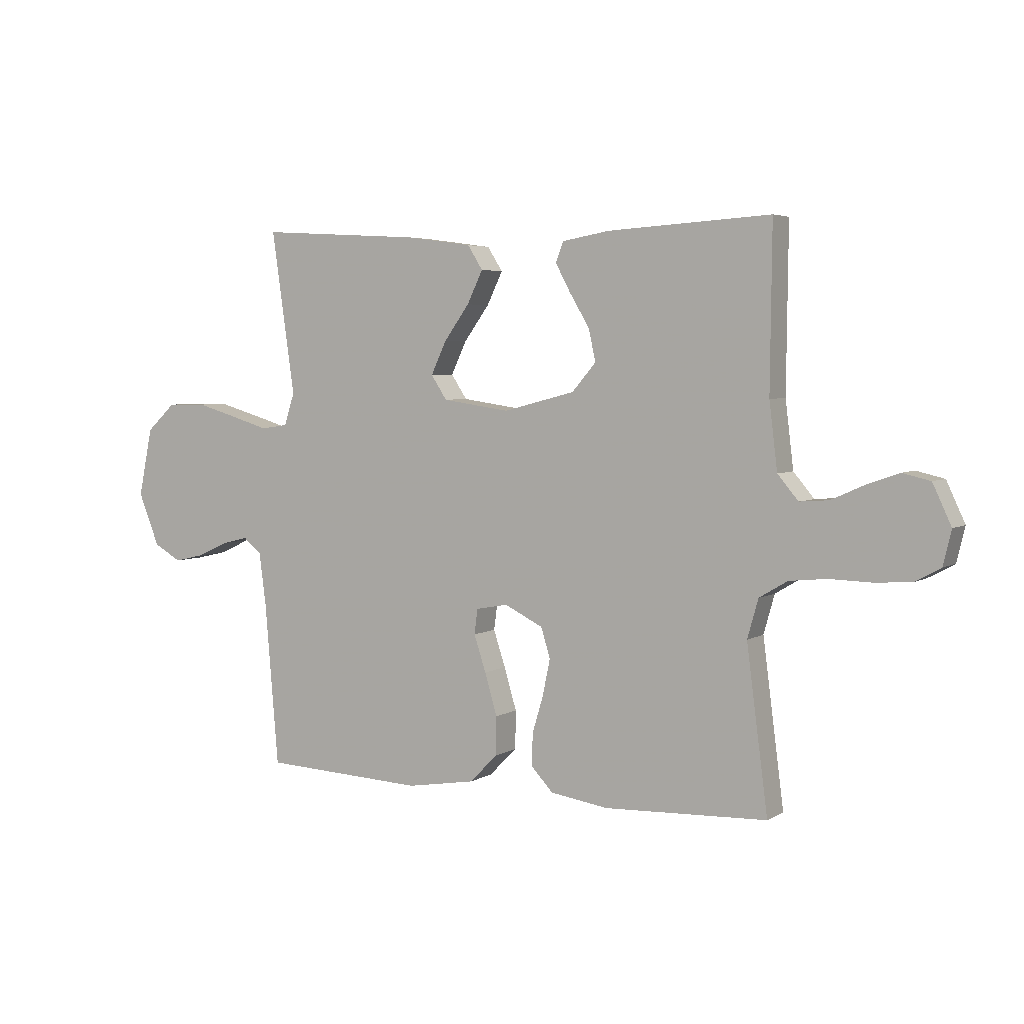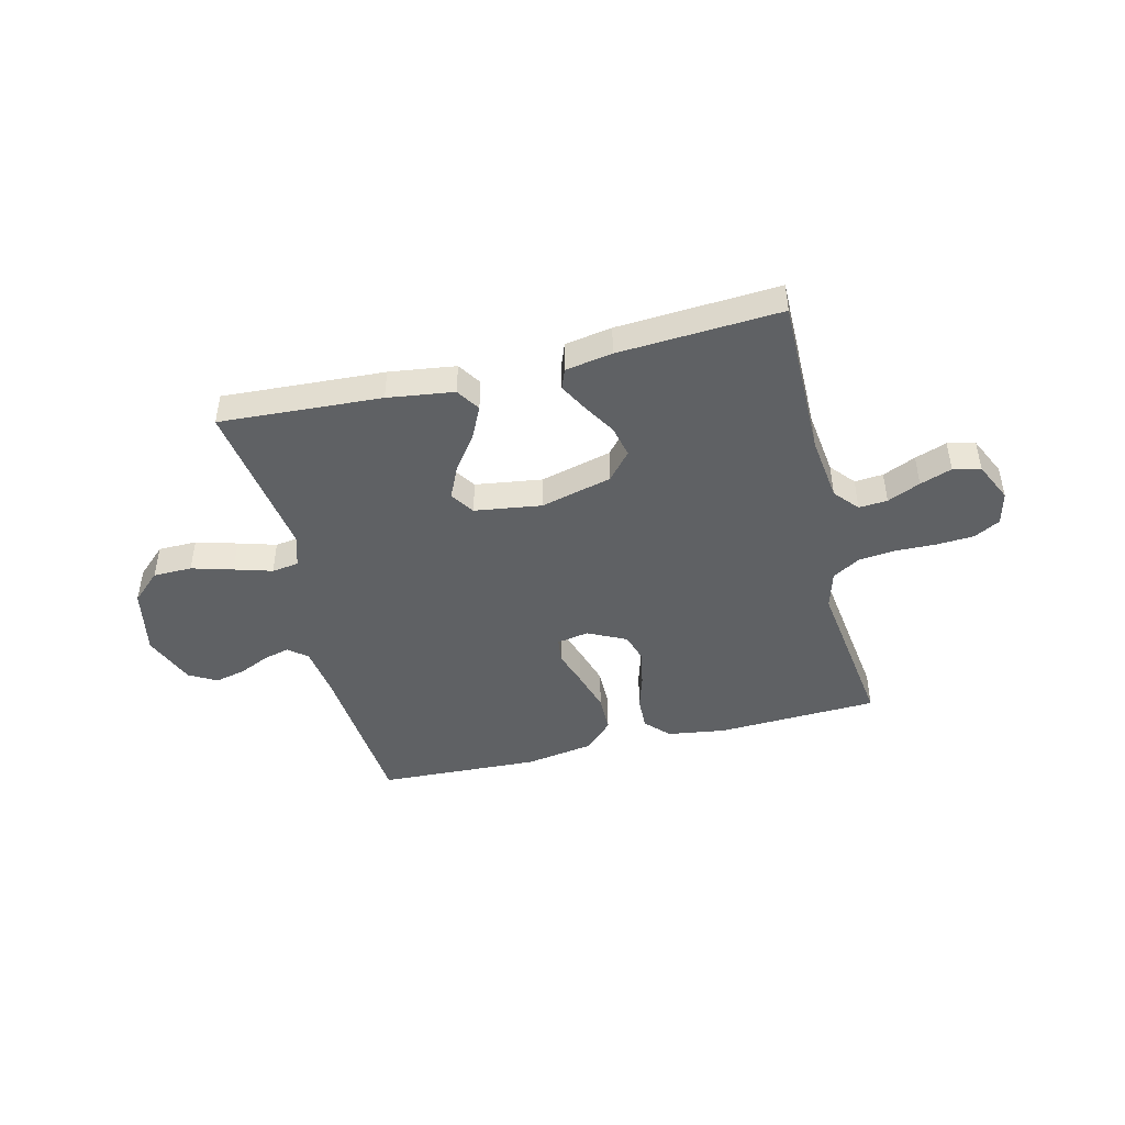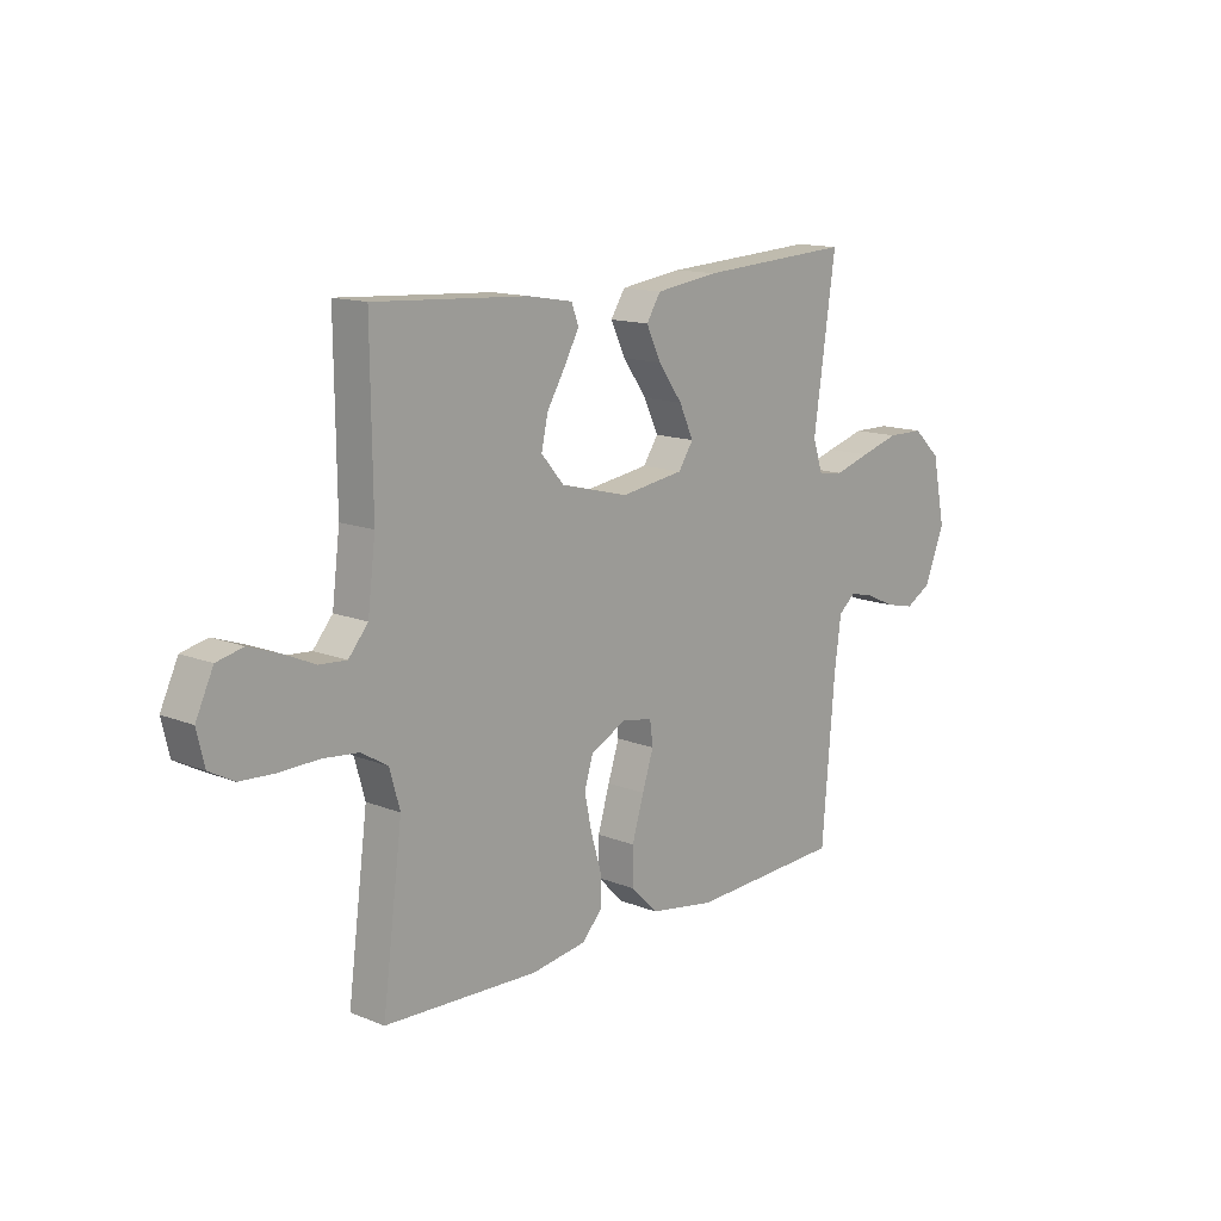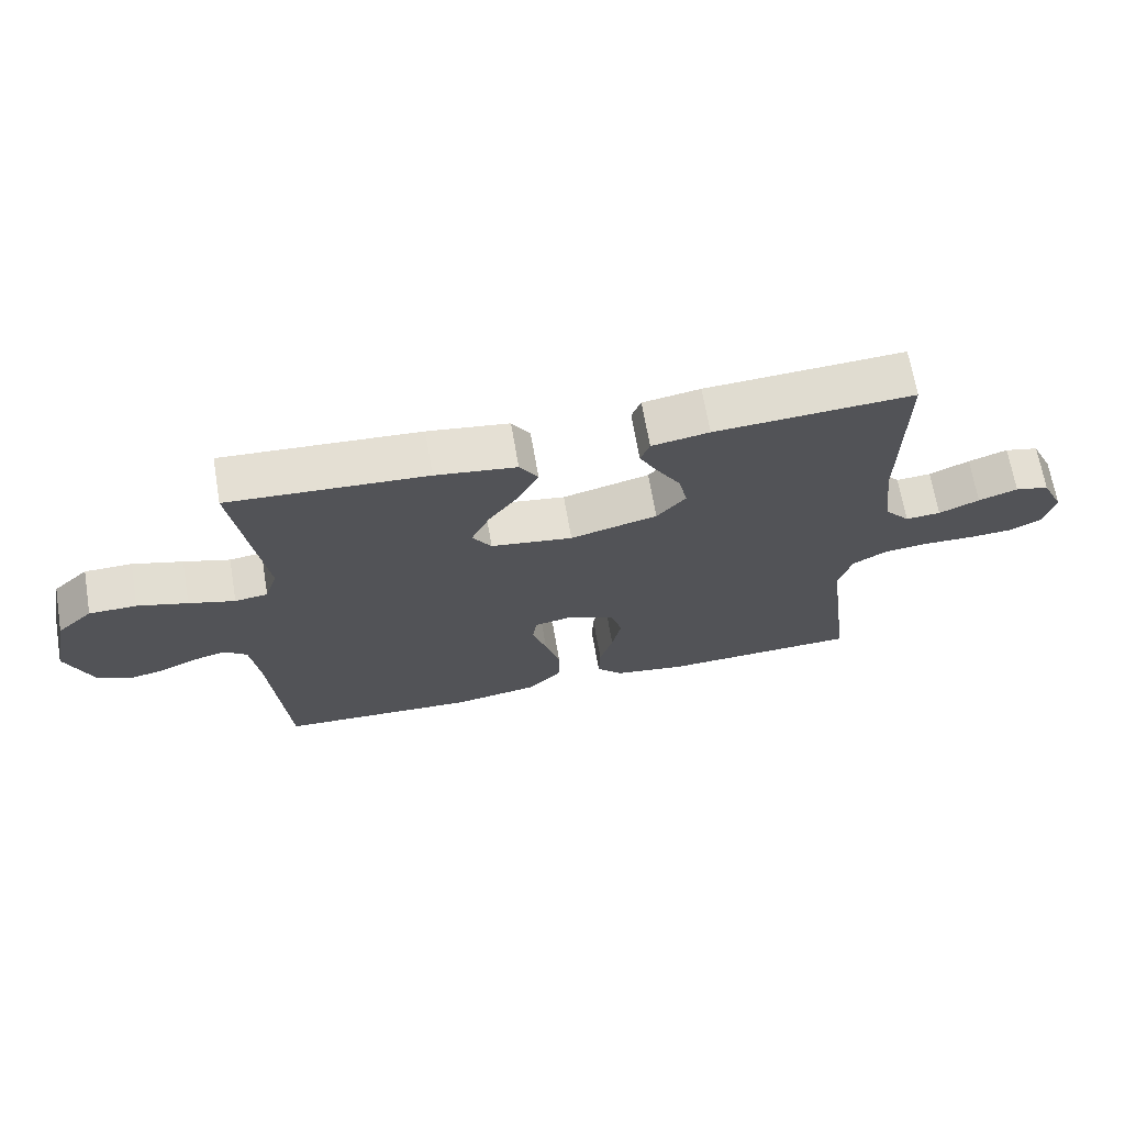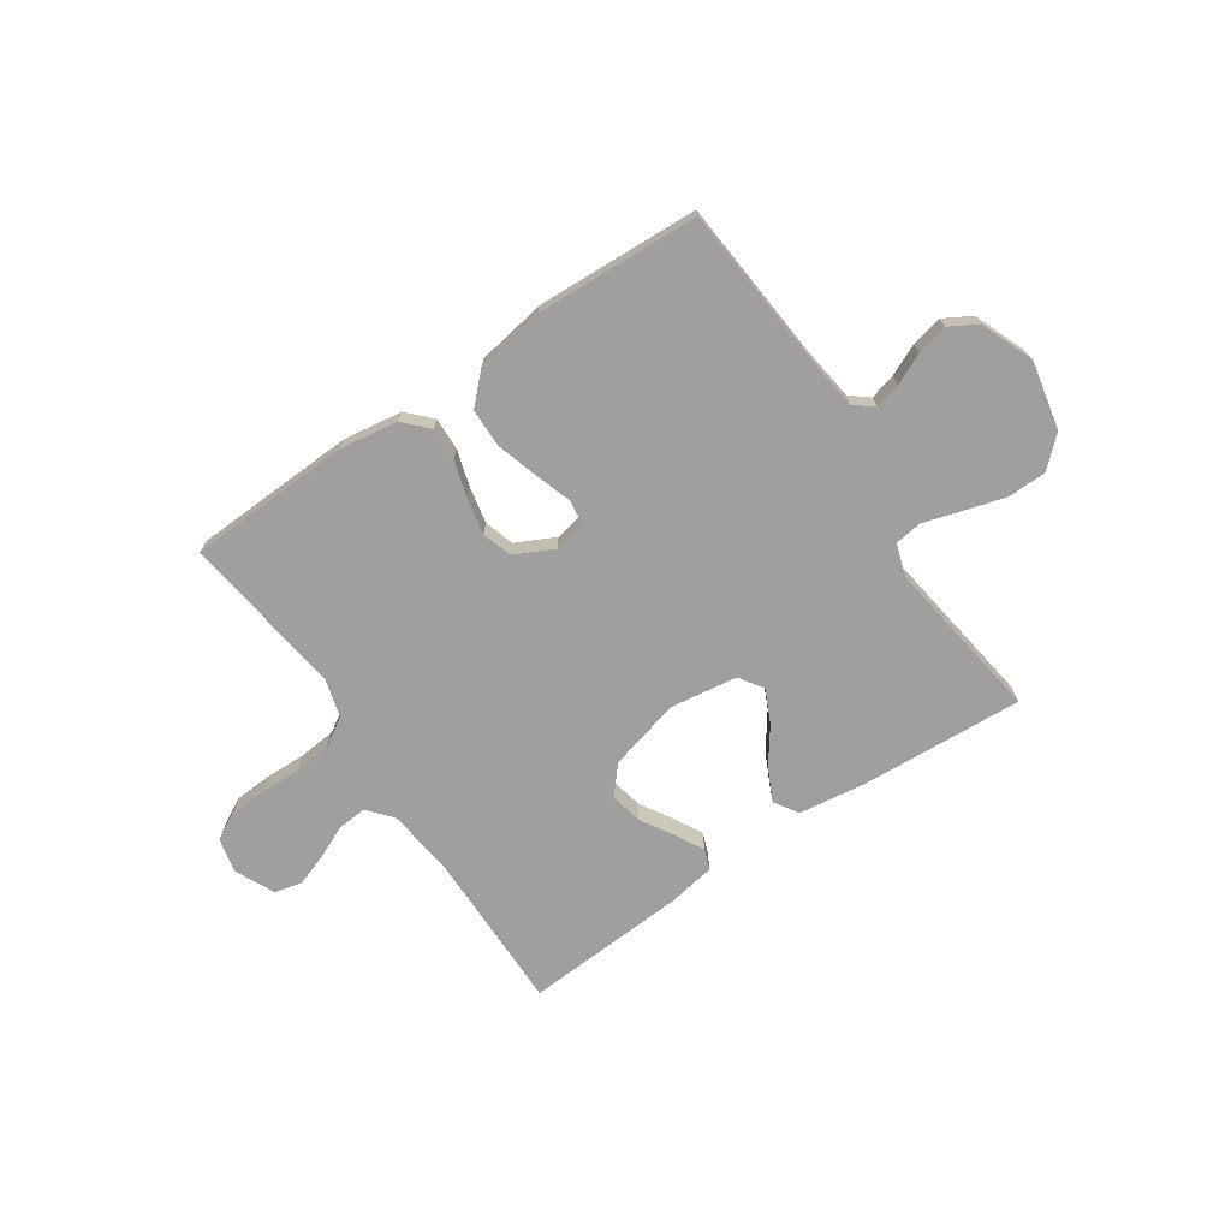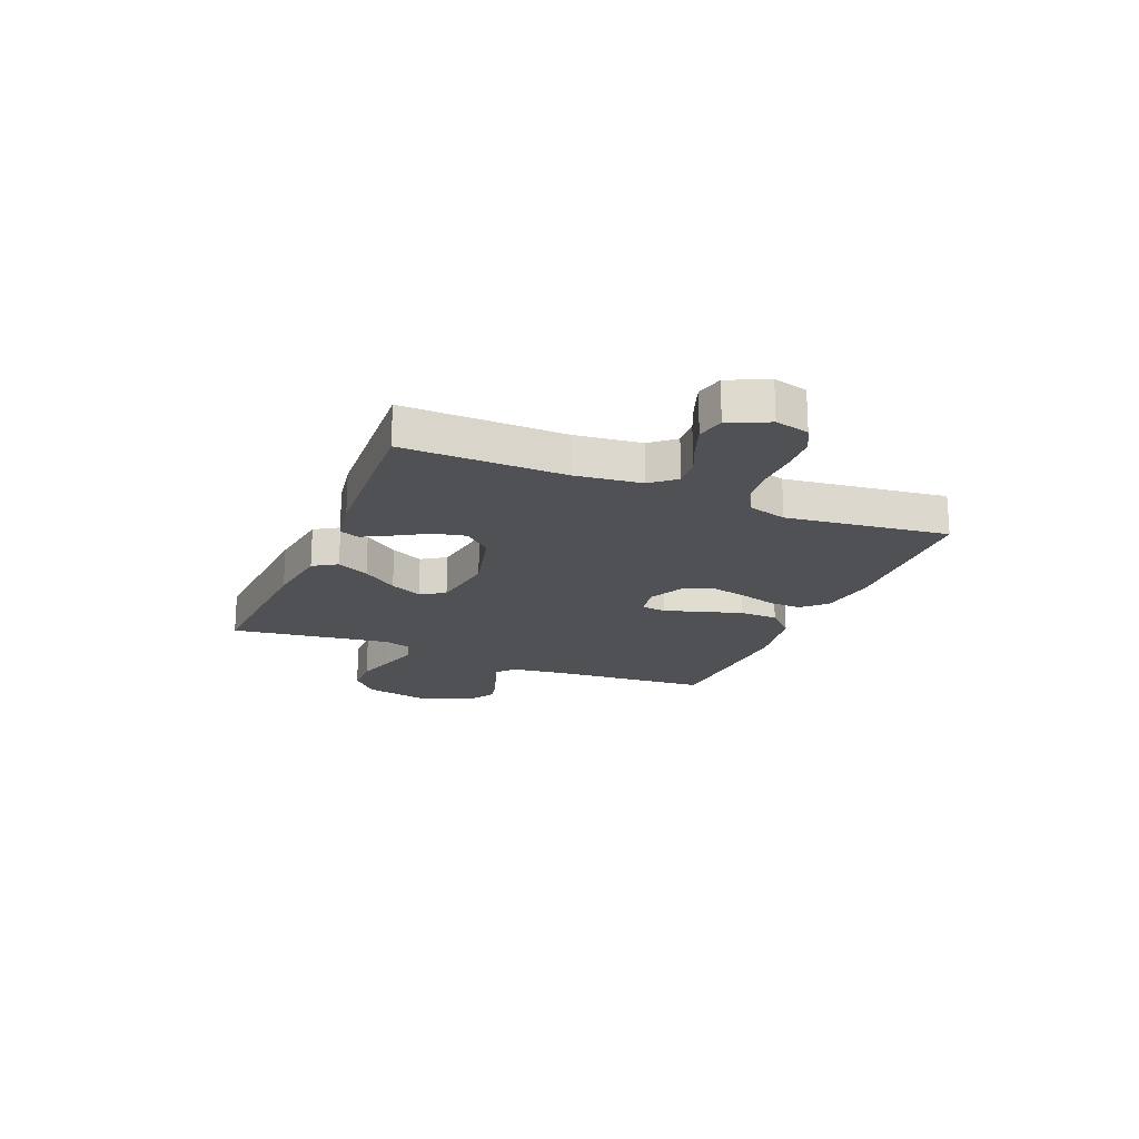
<metadata>
{"format":"obj","ext":"obj","renderer":"f3d","projection":"perspective","resolution":1024,"background":"white","views":[{"elev":4.3,"azim":29.6,"up":"+Z"},{"elev":-45.5,"azim":13.9,"up":"+Y"},{"elev":13.7,"azim":131.8,"up":"+Z"},{"elev":67.8,"azim":-9.7,"up":"+Z"},{"elev":-71.4,"azim":-145.9,"up":"+Y"},{"elev":-19.5,"azim":67.4,"up":"+Y"}]}
</metadata>
<code>
v 0.5 0.07 0.5
v 0.497 0.07 0.2
v 0.512 0.07 0.078
v 0.55 0.07 0.033
v 0.603 0.07 0.037
v 0.664 0.07 0.064
v 0.723 0.07 0.085
v 0.774 0.07 0.073
v 0.808 0.07 0
v 0.793 0.07 -0.063
v 0.745 0.07 -0.089
v 0.677 0.07 -0.093
v 0.602 0.07 -0.091
v 0.533 0.07 -0.098
v 0.481 0.07 -0.129
v 0.461 0.07 -0.2
v 0.5 0.07 -0.5
v 0.2 0.07 -0.512
v 0.093 0.07 -0.496
v 0.052 0.07 -0.453
v 0.054 0.07 -0.393
v 0.074 0.07 -0.326
v 0.088 0.07 -0.259
v 0.071 0.07 -0.204
v 0 0.07 -0.169
v -0.059 0.07 -0.18
v -0.065 0.07 -0.226
v -0.043 0.07 -0.293
v -0.02 0.07 -0.37
v -0.021 0.07 -0.441
v -0.073 0.07 -0.493
v -0.2 0.07 -0.514
v -0.5 0.07 -0.5
v -0.525 0.07 -0.2
v -0.538 0.07 -0.103
v -0.572 0.07 -0.075
v -0.62 0.07 -0.087
v -0.677 0.07 -0.113
v -0.734 0.07 -0.126
v -0.785 0.07 -0.097
v -0.824 0.07 0
v -0.798 0.07 0.126
v -0.744 0.07 0.176
v -0.672 0.07 0.177
v -0.596 0.07 0.155
v -0.526 0.07 0.134
v -0.476 0.07 0.141
v -0.457 0.07 0.2
v -0.5 0.07 0.5
v -0.2 0.07 0.482
v -0.077 0.07 0.465
v -0.049 0.07 0.421
v -0.078 0.07 0.361
v -0.125 0.07 0.296
v -0.153 0.07 0.236
v -0.124 0.07 0.192
v 0 0.07 0.174
v 0.132 0.07 0.208
v 0.176 0.07 0.259
v 0.163 0.07 0.318
v 0.127 0.07 0.378
v 0.099 0.07 0.43
v 0.113 0.07 0.467
v 0.2 0.07 0.482
v 0.5 0 0.5
v 0.497 0 0.2
v 0.512 0 0.078
v 0.55 0 0.033
v 0.603 0 0.037
v 0.664 0 0.064
v 0.723 0 0.085
v 0.774 0 0.073
v 0.808 0 0
v 0.793 0 -0.063
v 0.745 0 -0.089
v 0.677 0 -0.093
v 0.602 0 -0.091
v 0.533 0 -0.098
v 0.481 0 -0.129
v 0.461 0 -0.2
v 0.5 0 -0.5
v 0.2 0 -0.512
v 0.093 0 -0.496
v 0.052 0 -0.453
v 0.054 0 -0.393
v 0.074 0 -0.326
v 0.088 0 -0.259
v 0.071 0 -0.204
v 0 0 -0.169
v -0.059 0 -0.18
v -0.065 0 -0.226
v -0.043 0 -0.293
v -0.02 0 -0.37
v -0.021 0 -0.441
v -0.073 0 -0.493
v -0.2 0 -0.514
v -0.5 0 -0.5
v -0.525 0 -0.2
v -0.538 0 -0.103
v -0.572 0 -0.075
v -0.62 0 -0.087
v -0.677 0 -0.113
v -0.734 0 -0.126
v -0.785 0 -0.097
v -0.824 0 0
v -0.798 0 0.126
v -0.744 0 0.176
v -0.672 0 0.177
v -0.596 0 0.155
v -0.526 0 0.134
v -0.476 0 0.141
v -0.457 0 0.2
v -0.5 0 0.5
v -0.2 0 0.482
v -0.077 0 0.465
v -0.049 0 0.421
v -0.078 0 0.361
v -0.125 0 0.296
v -0.153 0 0.236
v -0.124 0 0.192
v 0 0 0.174
v 0.132 0 0.208
v 0.176 0 0.259
v 0.163 0 0.318
v 0.127 0 0.378
v 0.099 0 0.43
v 0.113 0 0.467
v 0.2 0 0.482
f 64 1 2
f 63 64 2
f 62 63 2
f 61 62 2
f 60 61 2
f 59 60 2 3
f 58 59 3 4
f 57 58 4
f 56 57 4
f 52 53 54
f 51 52 54
f 50 51 54
f 49 50 54
f 48 49 54
f 47 48 54 55
f 44 45 46
f 43 44 46
f 42 43 46
f 41 42 46
f 40 41 46
f 39 40 46
f 38 39 46
f 37 38 46
f 36 37 46 47
f 47 55 56
f 36 47 56
f 35 36 56
f 32 33 34
f 31 32 34
f 30 31 34
f 29 30 34
f 28 29 34
f 27 28 34
f 34 35 56
f 27 34 56
f 26 27 56
f 20 21 22
f 19 20 22
f 18 19 22
f 17 18 22
f 16 17 22
f 15 16 22 23
f 14 15 23 24
f 11 12 13
f 10 11 13
f 9 10 13
f 8 9 13
f 7 8 13
f 6 7 13
f 5 6 13
f 4 5 13 14
f 25 26 56 4
f 4 14 24 25
f 66 65 128
f 66 128 127
f 66 127 126
f 66 126 125
f 66 125 124
f 67 66 124 123
f 68 67 123 122
f 68 122 121
f 68 121 120
f 118 117 116
f 118 116 115
f 118 115 114
f 118 114 113
f 118 113 112
f 119 118 112 111
f 110 109 108
f 110 108 107
f 110 107 106
f 110 106 105
f 110 105 104
f 110 104 103
f 110 103 102
f 110 102 101
f 111 110 101 100
f 120 119 111
f 120 111 100
f 120 100 99
f 98 97 96
f 98 96 95
f 98 95 94
f 98 94 93
f 98 93 92
f 98 92 91
f 120 99 98
f 120 98 91
f 120 91 90
f 86 85 84
f 86 84 83
f 86 83 82
f 86 82 81
f 86 81 80
f 87 86 80 79
f 88 87 79 78
f 77 76 75
f 77 75 74
f 77 74 73
f 77 73 72
f 77 72 71
f 77 71 70
f 77 70 69
f 78 77 69 68
f 68 120 90 89
f 89 88 78 68
f 1 65 66 2
f 2 66 67 3
f 3 67 68 4
f 4 68 69 5
f 5 69 70 6
f 6 70 71 7
f 7 71 72 8
f 8 72 73 9
f 9 73 74 10
f 10 74 75 11
f 11 75 76 12
f 12 76 77 13
f 13 77 78 14
f 14 78 79 15
f 15 79 80 16
f 16 80 81 17
f 17 81 82 18
f 18 82 83 19
f 19 83 84 20
f 20 84 85 21
f 21 85 86 22
f 22 86 87 23
f 23 87 88 24
f 24 88 89 25
f 25 89 90 26
f 26 90 91 27
f 27 91 92 28
f 28 92 93 29
f 29 93 94 30
f 30 94 95 31
f 31 95 96 32
f 32 96 97 33
f 33 97 98 34
f 34 98 99 35
f 35 99 100 36
f 36 100 101 37
f 37 101 102 38
f 38 102 103 39
f 39 103 104 40
f 40 104 105 41
f 41 105 106 42
f 42 106 107 43
f 43 107 108 44
f 44 108 109 45
f 45 109 110 46
f 46 110 111 47
f 47 111 112 48
f 48 112 113 49
f 49 113 114 50
f 50 114 115 51
f 51 115 116 52
f 52 116 117 53
f 53 117 118 54
f 54 118 119 55
f 55 119 120 56
f 56 120 121 57
f 57 121 122 58
f 58 122 123 59
f 59 123 124 60
f 60 124 125 61
f 61 125 126 62
f 62 126 127 63
f 63 127 128 64
f 64 128 65 1

</code>
